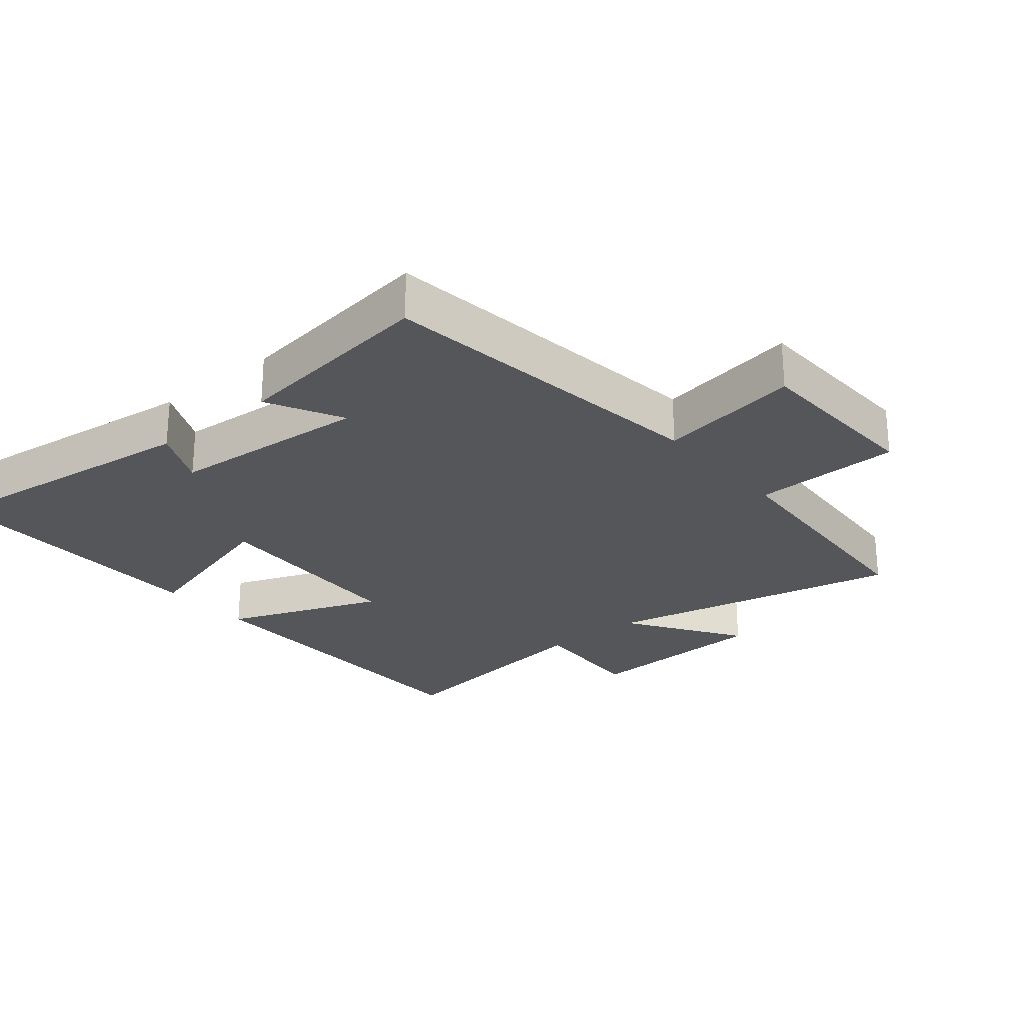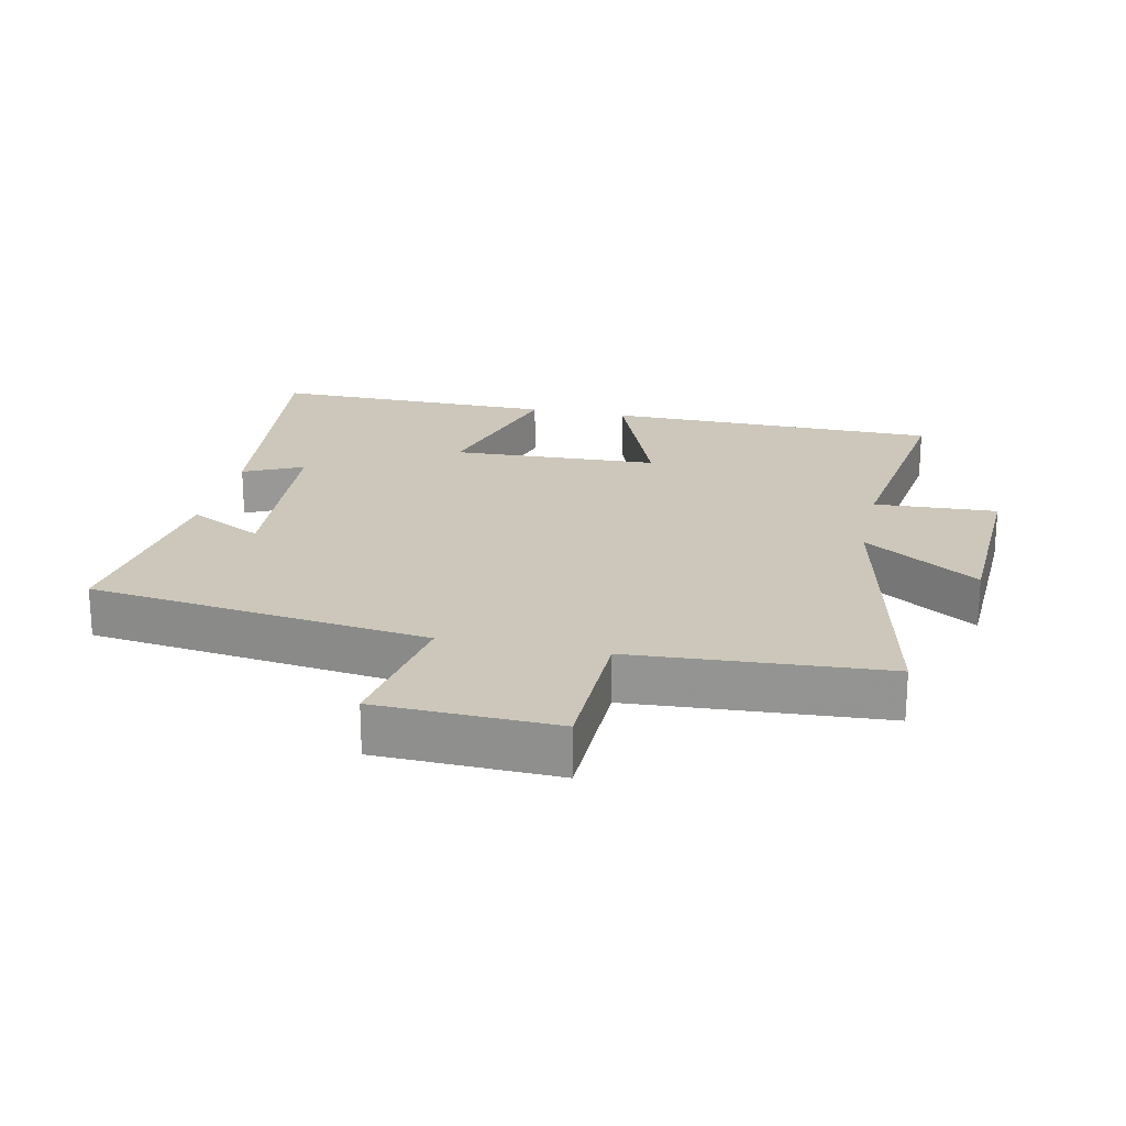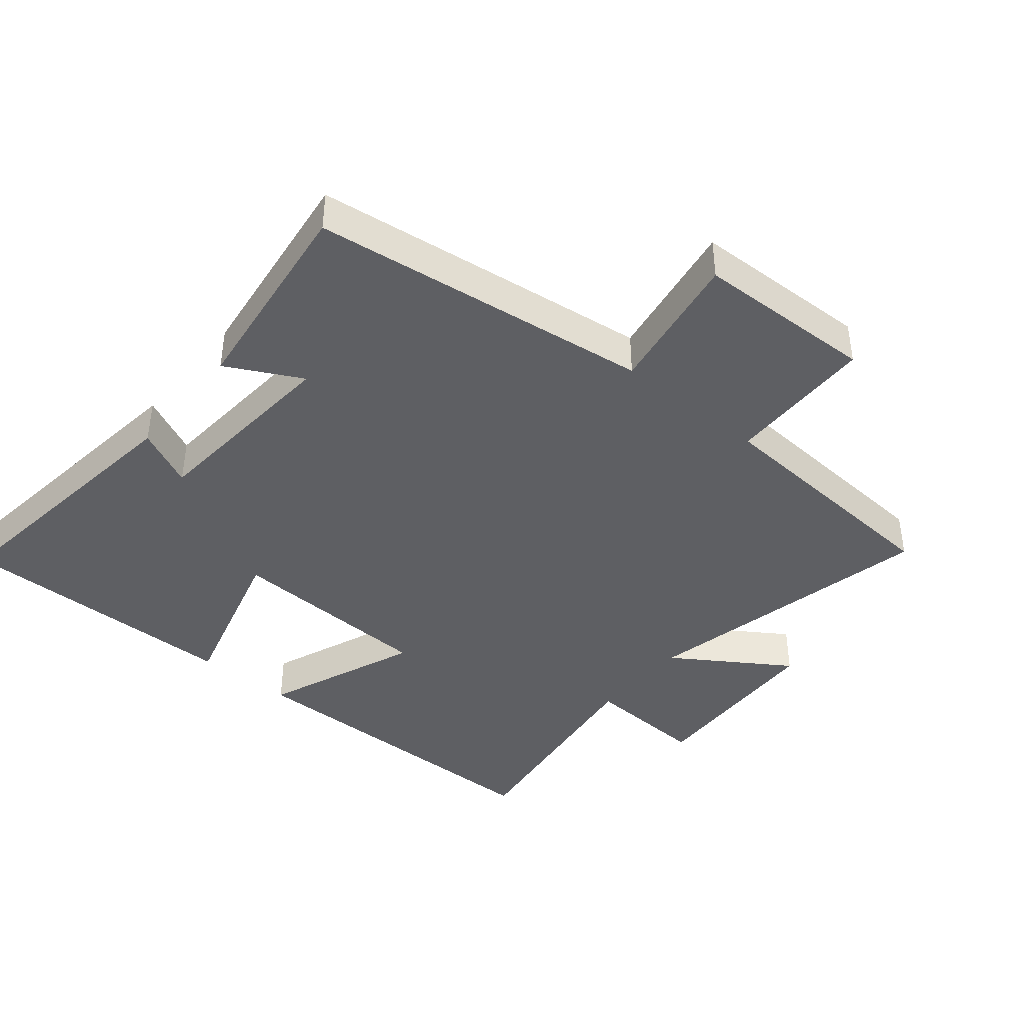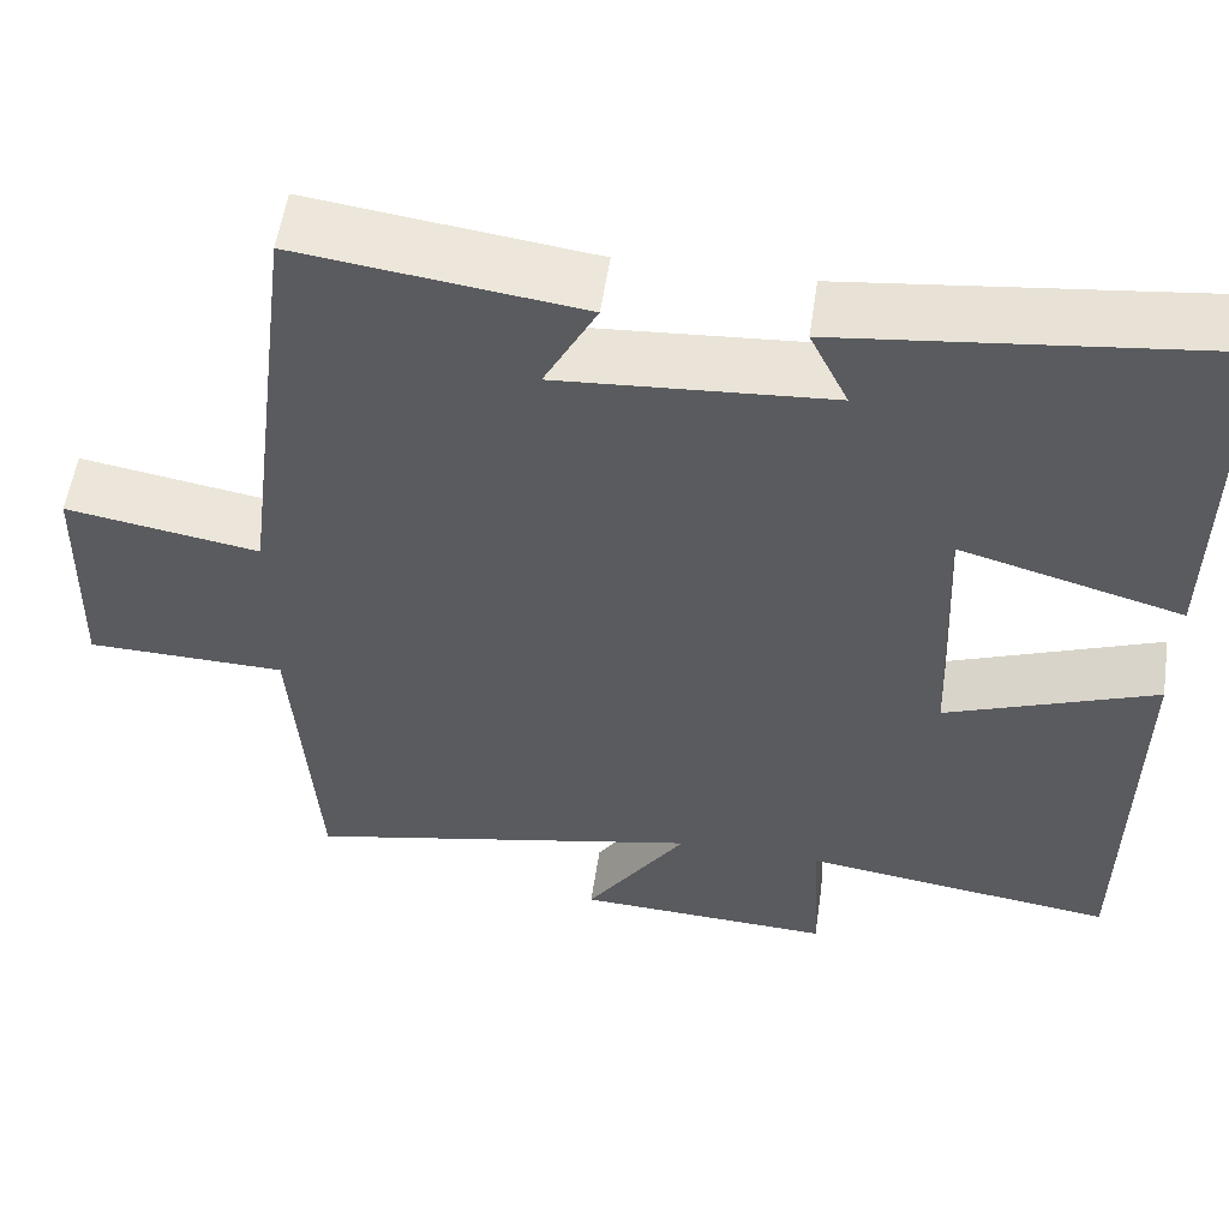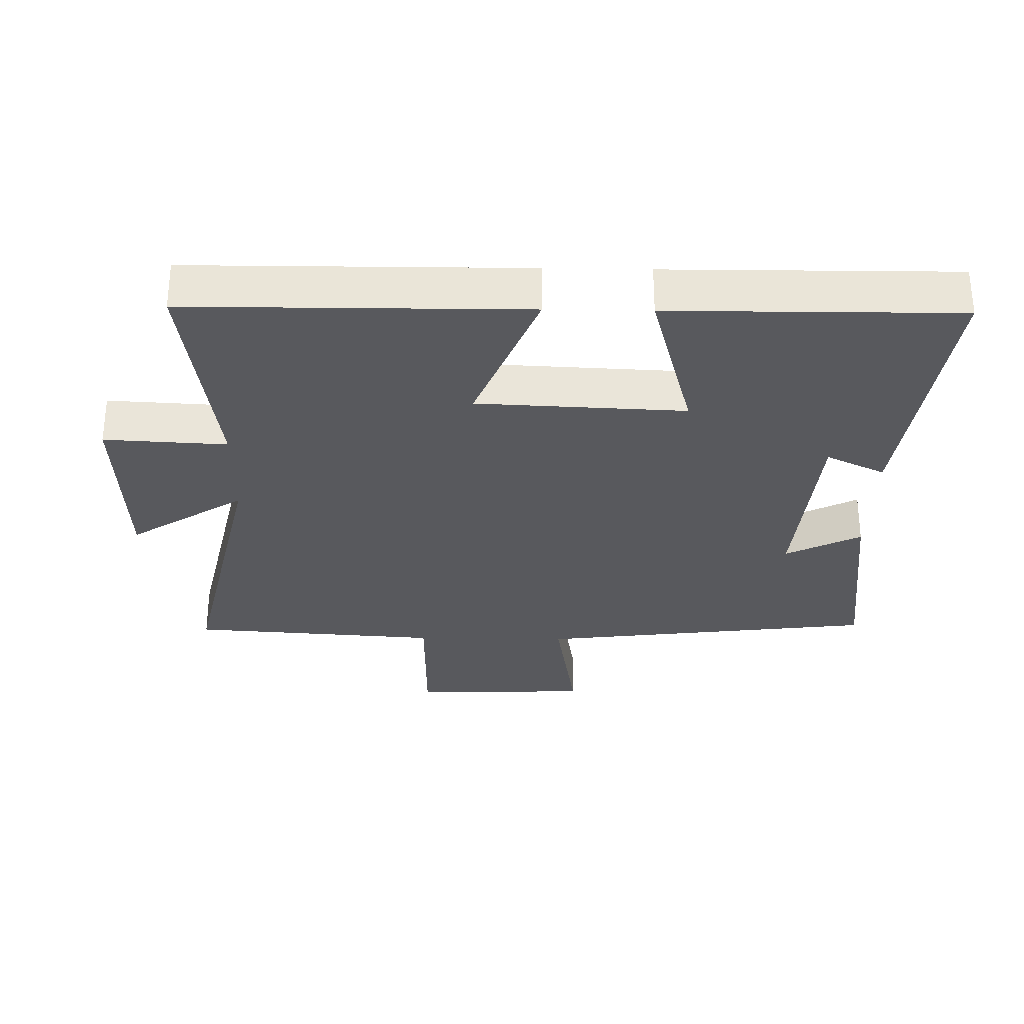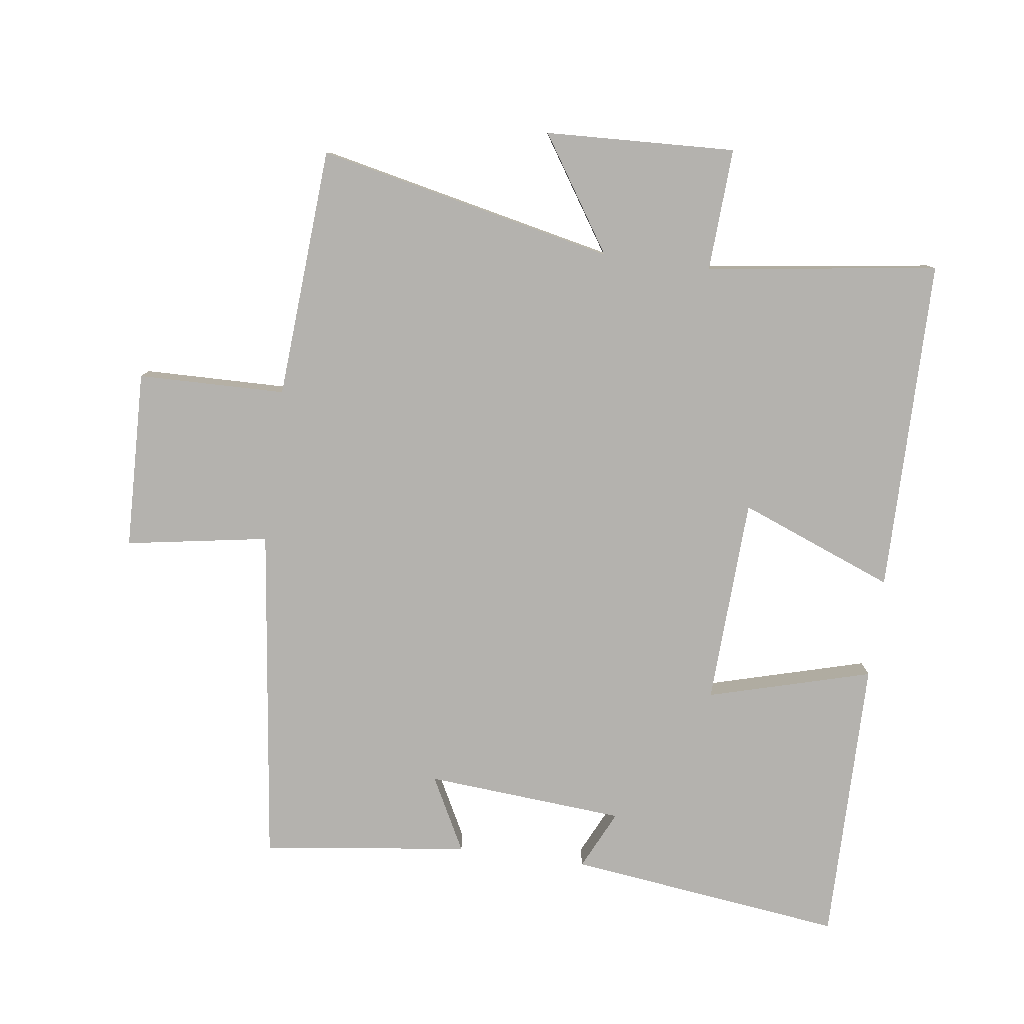
<metadata>
{"format":"obj","ext":"obj","renderer":"f3d","projection":"perspective","resolution":1024,"background":"white","views":[{"elev":-25.4,"azim":40.0,"up":"+Y"},{"elev":21.5,"azim":102.3,"up":"+Y"},{"elev":-41.3,"azim":50.5,"up":"+Y"},{"elev":56.0,"azim":-171.5,"up":"+Z"},{"elev":-30.1,"azim":-91.1,"up":"+Y"},{"elev":-79.7,"azim":172.4,"up":"+Y"}]}
</metadata>
<code>
v 0.435 0.07 0.54
v 0.5 0.07 0.023
v 0.717 0.07 0.059
v 0.725 0.07 -0.213
v 0.5 0.07 -0.217
v 0.474 0.07 -0.599
v 0.022 0.07 -0.5
v 0.136 0.07 -0.675
v -0.154 0.07 -0.687
v -0.144 0.07 -0.5
v -0.497 0.07 -0.548
v -0.5 0.07 -0.038
v -0.264 0.07 -0.131
v -0.25 0.07 0.185
v -0.5 0.07 0.116
v -0.503 0.07 0.553
v -0.082 0.07 0.5
v -0.125 0.07 0.41
v 0.179 0.07 0.386
v 0.12 0.07 0.5
v 0.435 0 0.54
v 0.5 0 0.023
v 0.717 0 0.059
v 0.725 0 -0.213
v 0.5 0 -0.217
v 0.474 0 -0.599
v 0.022 0 -0.5
v 0.136 0 -0.675
v -0.154 0 -0.687
v -0.144 0 -0.5
v -0.497 0 -0.548
v -0.5 0 -0.038
v -0.264 0 -0.131
v -0.25 0 0.185
v -0.5 0 0.116
v -0.503 0 0.553
v -0.082 0 0.5
v -0.125 0 0.41
v 0.179 0 0.386
v 0.12 0 0.5
f 19 20 1 2
f 18 19 2
f 15 16 17 18
f 14 15 18
f 13 14 18 2
f 10 11 12 13
f 10 13 2 3
f 7 8 9 10
f 7 10 3
f 5 6 7
f 5 7 3
f 3 4 5
f 22 21 40 39
f 22 39 38
f 38 37 36 35
f 38 35 34
f 22 38 34 33
f 33 32 31 30
f 23 22 33 30
f 30 29 28 27
f 23 30 27
f 27 26 25
f 23 27 25
f 25 24 23
f 1 21 22 2
f 2 22 23 3
f 3 23 24 4
f 4 24 25 5
f 5 25 26 6
f 6 26 27 7
f 7 27 28 8
f 8 28 29 9
f 9 29 30 10
f 10 30 31 11
f 11 31 32 12
f 12 32 33 13
f 13 33 34 14
f 14 34 35 15
f 15 35 36 16
f 16 36 37 17
f 17 37 38 18
f 18 38 39 19
f 19 39 40 20
f 20 40 21 1

</code>
